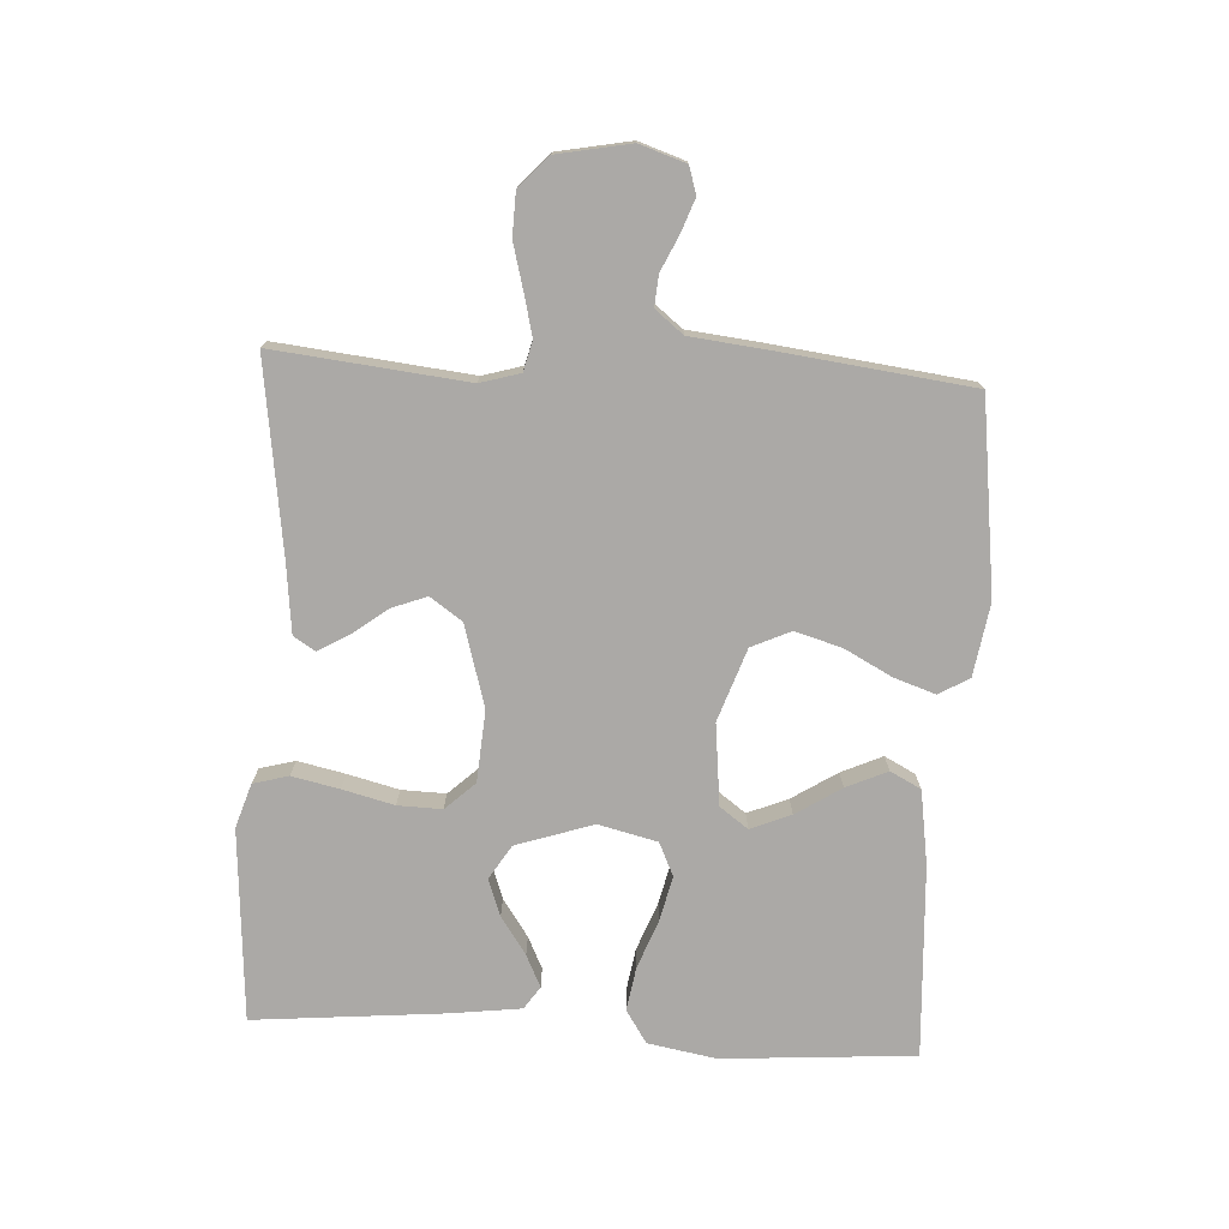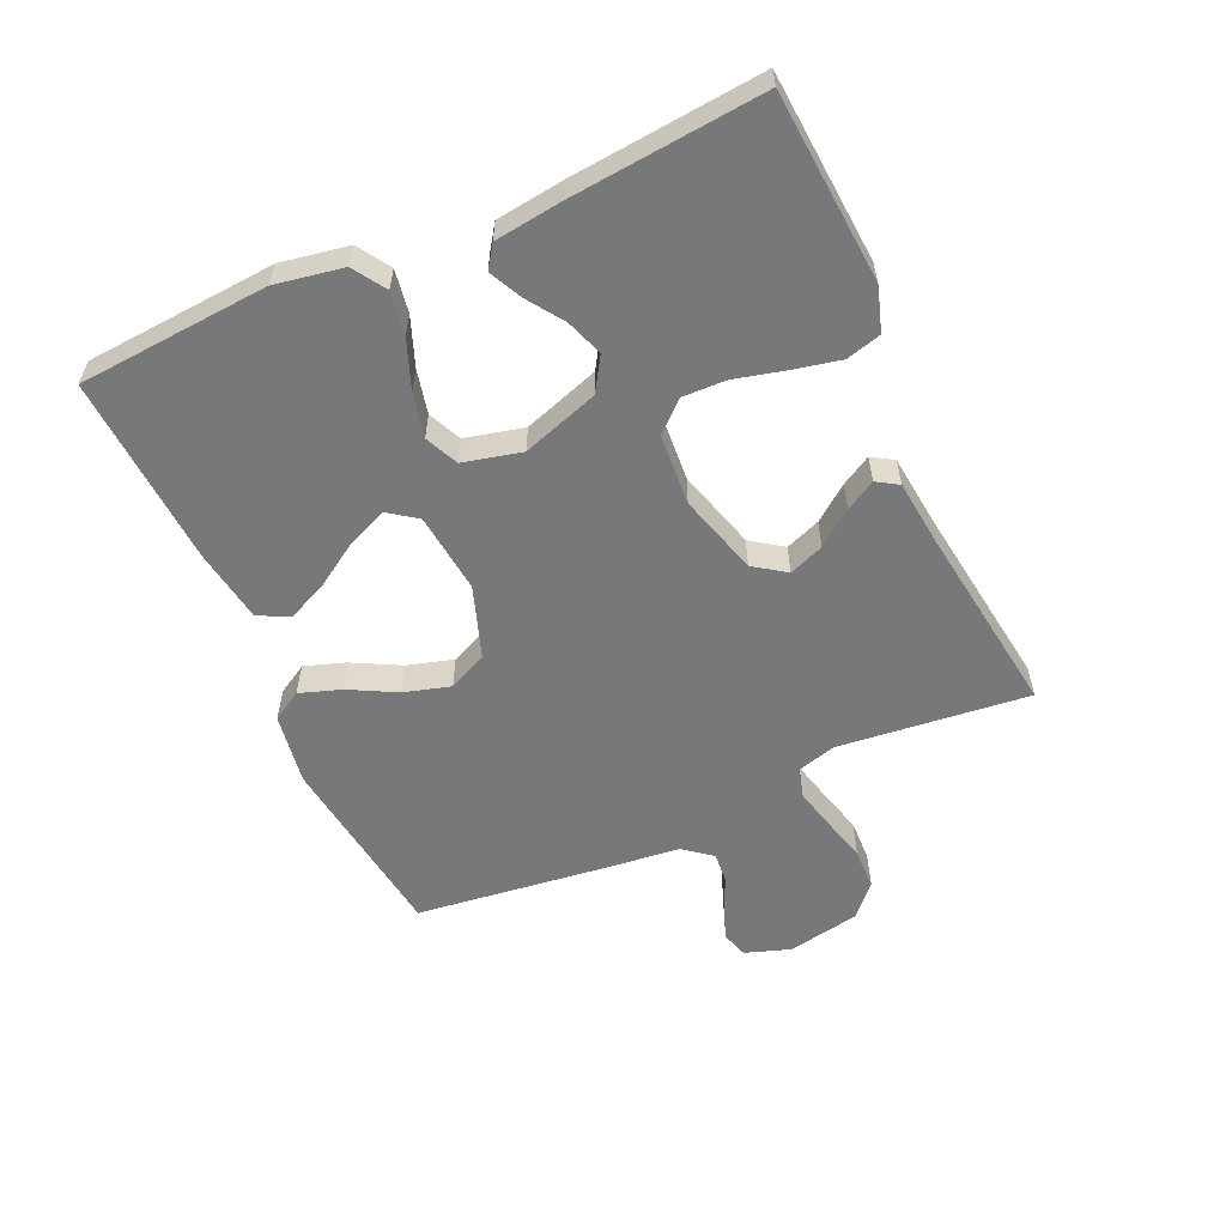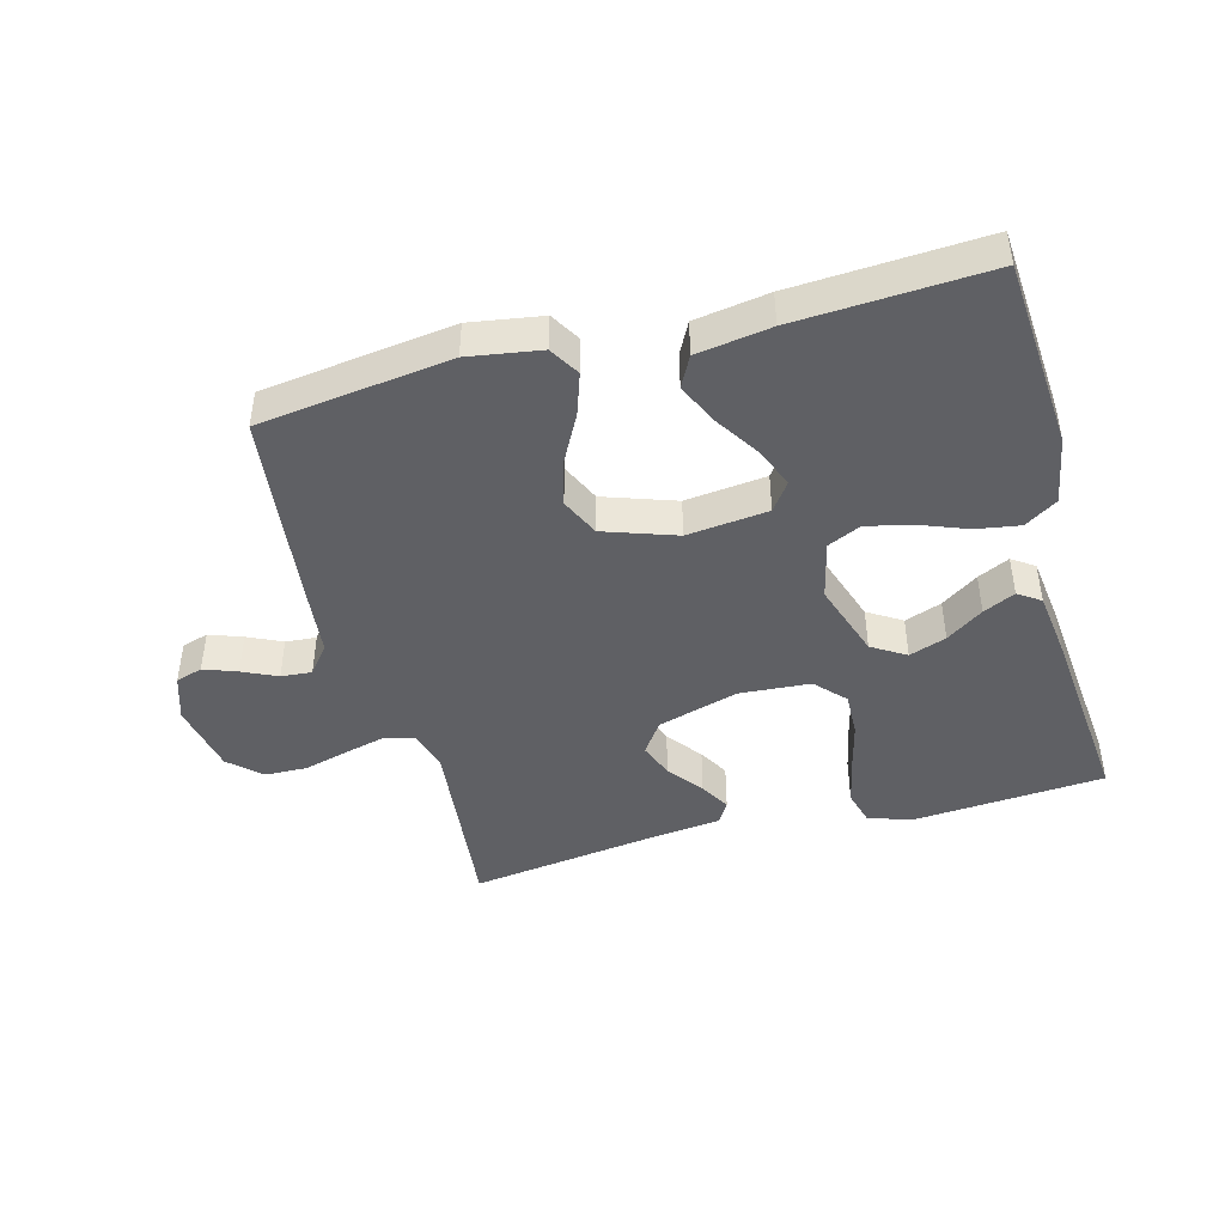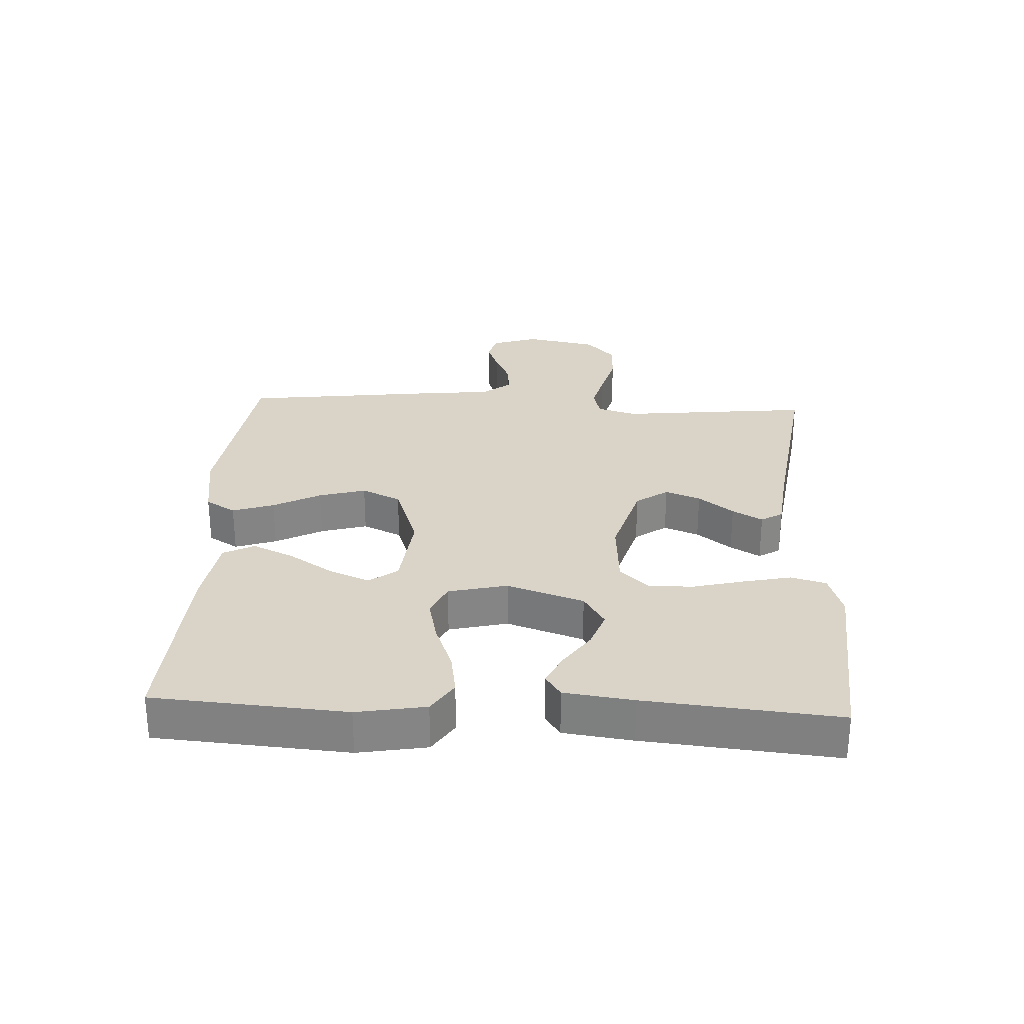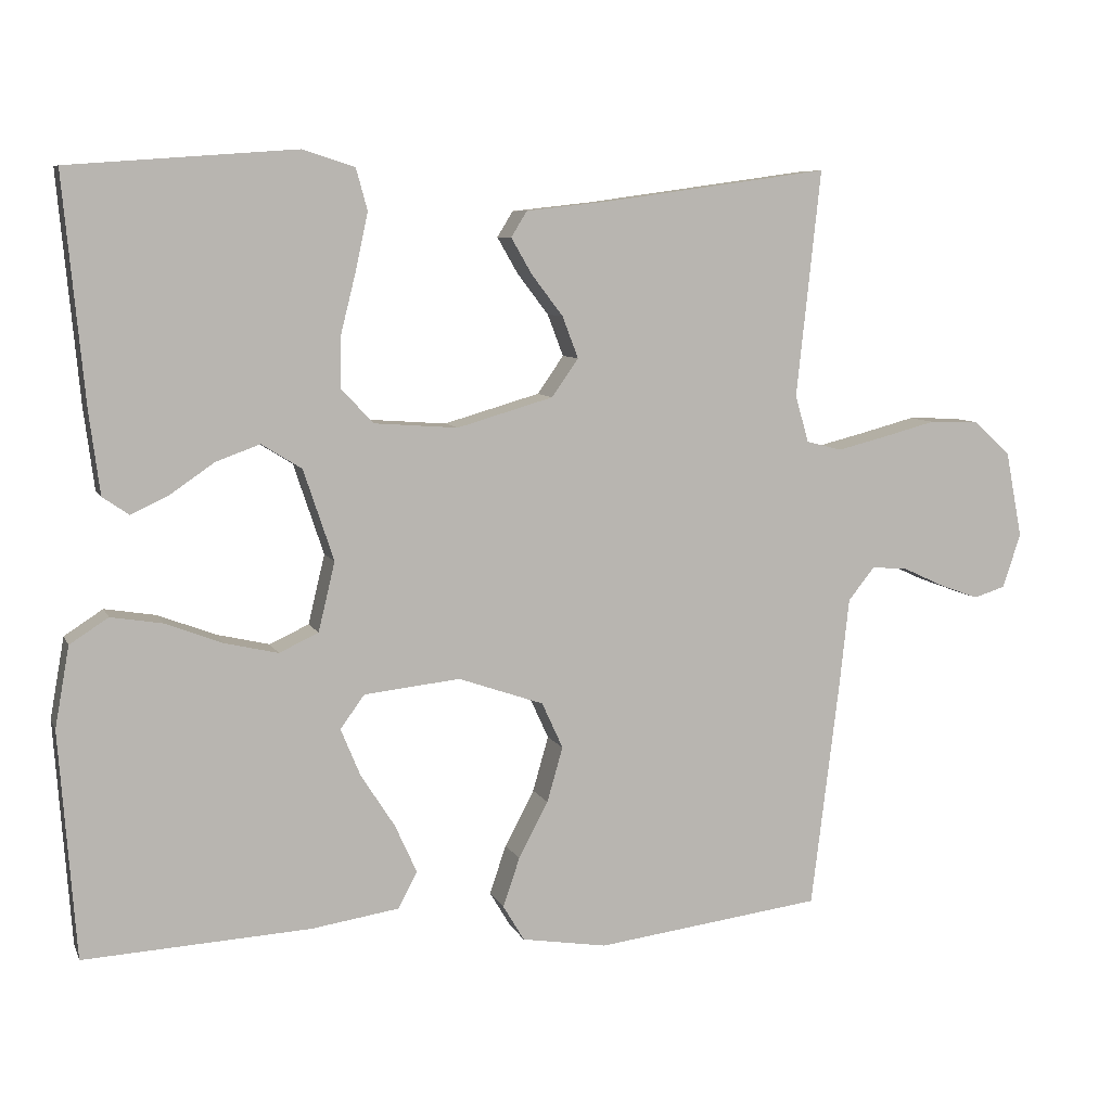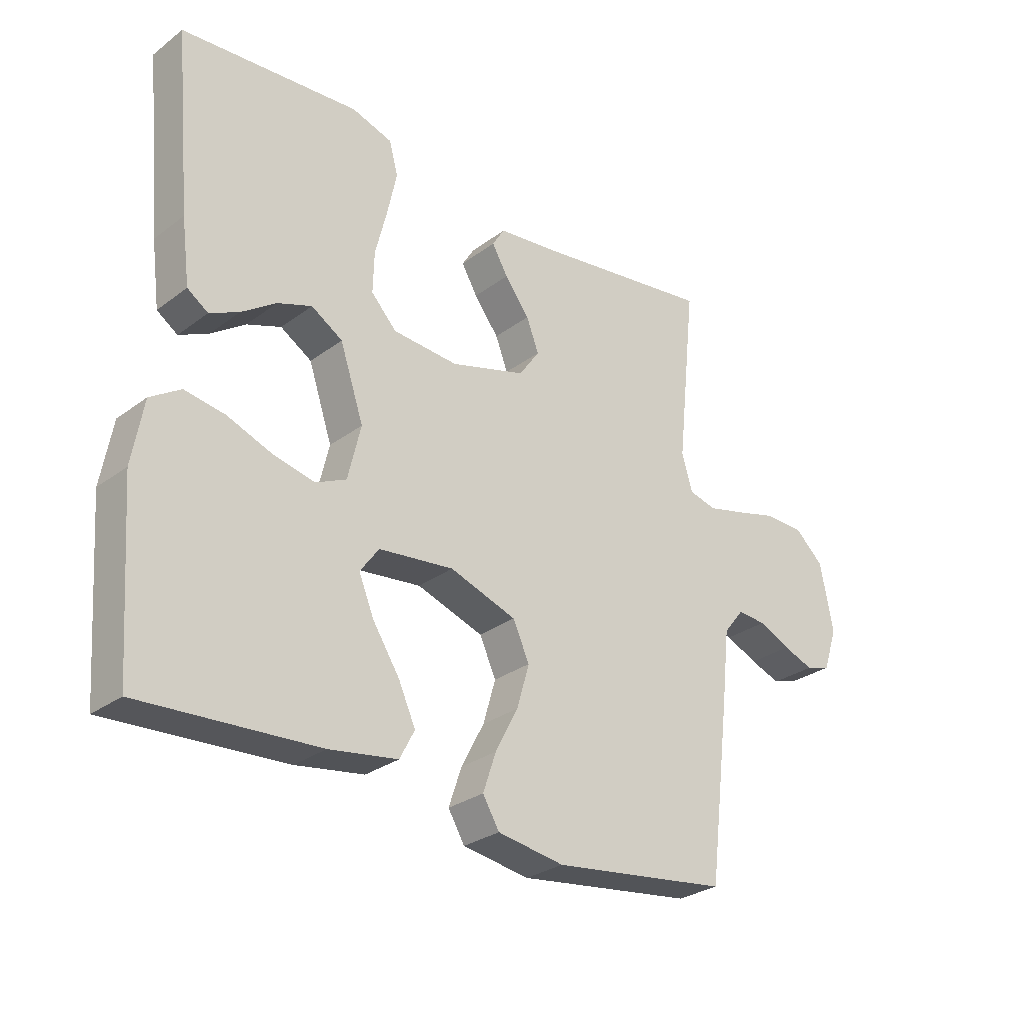
<metadata>
{"format":"obj","ext":"obj","renderer":"f3d","projection":"perspective","resolution":1024,"background":"white","views":[{"elev":-75.6,"azim":86.7,"up":"+Y"},{"elev":-57.3,"azim":-65.8,"up":"+Y"},{"elev":-44.6,"azim":-164.9,"up":"+Y"},{"elev":28.6,"azim":-87.1,"up":"+Y"},{"elev":7.6,"azim":-16.2,"up":"+Z"},{"elev":-28.5,"azim":-41.9,"up":"+Z"}]}
</metadata>
<code>
v 0.5 0.07 0.5
v 0.468 0.07 0.2
v 0.486 0.07 0.138
v 0.533 0.07 0.126
v 0.597 0.07 0.142
v 0.668 0.07 0.161
v 0.734 0.07 0.159
v 0.783 0.07 0.114
v 0.805 0.07 0
v 0.781 0.07 -0.072
v 0.739 0.07 -0.085
v 0.687 0.07 -0.066
v 0.633 0.07 -0.041
v 0.585 0.07 -0.037
v 0.55 0.07 -0.081
v 0.537 0.07 -0.2
v 0.5 0.07 -0.5
v 0.2 0.07 -0.539
v 0.087 0.07 -0.521
v 0.059 0.07 -0.474
v 0.081 0.07 -0.409
v 0.12 0.07 -0.335
v 0.141 0.07 -0.262
v 0.113 0.07 -0.201
v 0 0.07 -0.162
v -0.127 0.07 -0.176
v -0.159 0.07 -0.22
v -0.133 0.07 -0.283
v -0.088 0.07 -0.353
v -0.059 0.07 -0.417
v -0.084 0.07 -0.465
v -0.2 0.07 -0.483
v -0.5 0.07 -0.5
v -0.522 0.07 -0.2
v -0.503 0.07 -0.093
v -0.452 0.07 -0.06
v -0.384 0.07 -0.071
v -0.308 0.07 -0.1
v -0.238 0.07 -0.116
v -0.186 0.07 -0.092
v -0.164 0.07 0
v -0.204 0.07 0.12
v -0.257 0.07 0.153
v -0.315 0.07 0.132
v -0.373 0.07 0.092
v -0.423 0.07 0.068
v -0.458 0.07 0.092
v -0.472 0.07 0.2
v -0.5 0.07 0.5
v -0.2 0.07 0.522
v -0.131 0.07 0.5
v -0.116 0.07 0.445
v -0.132 0.07 0.371
v -0.152 0.07 0.291
v -0.154 0.07 0.222
v -0.111 0.07 0.176
v 0 0.07 0.168
v 0.127 0.07 0.205
v 0.162 0.07 0.255
v 0.141 0.07 0.31
v 0.099 0.07 0.365
v 0.072 0.07 0.412
v 0.093 0.07 0.446
v 0.2 0.07 0.458
v 0.5 0 0.5
v 0.468 0 0.2
v 0.486 0 0.138
v 0.533 0 0.126
v 0.597 0 0.142
v 0.668 0 0.161
v 0.734 0 0.159
v 0.783 0 0.114
v 0.805 0 0
v 0.781 0 -0.072
v 0.739 0 -0.085
v 0.687 0 -0.066
v 0.633 0 -0.041
v 0.585 0 -0.037
v 0.55 0 -0.081
v 0.537 0 -0.2
v 0.5 0 -0.5
v 0.2 0 -0.539
v 0.087 0 -0.521
v 0.059 0 -0.474
v 0.081 0 -0.409
v 0.12 0 -0.335
v 0.141 0 -0.262
v 0.113 0 -0.201
v 0 0 -0.162
v -0.127 0 -0.176
v -0.159 0 -0.22
v -0.133 0 -0.283
v -0.088 0 -0.353
v -0.059 0 -0.417
v -0.084 0 -0.465
v -0.2 0 -0.483
v -0.5 0 -0.5
v -0.522 0 -0.2
v -0.503 0 -0.093
v -0.452 0 -0.06
v -0.384 0 -0.071
v -0.308 0 -0.1
v -0.238 0 -0.116
v -0.186 0 -0.092
v -0.164 0 0
v -0.204 0 0.12
v -0.257 0 0.153
v -0.315 0 0.132
v -0.373 0 0.092
v -0.423 0 0.068
v -0.458 0 0.092
v -0.472 0 0.2
v -0.5 0 0.5
v -0.2 0 0.522
v -0.131 0 0.5
v -0.116 0 0.445
v -0.132 0 0.371
v -0.152 0 0.291
v -0.154 0 0.222
v -0.111 0 0.176
v 0 0 0.168
v 0.127 0 0.205
v 0.162 0 0.255
v 0.141 0 0.31
v 0.099 0 0.365
v 0.072 0 0.412
v 0.093 0 0.446
v 0.2 0 0.458
f 61 62 63 64
f 60 61 64 1
f 59 60 1 2
f 58 59 2 3
f 57 58 3 4
f 56 57 4
f 51 52 53 54
f 49 50 51 54
f 49 54 55
f 48 49 55 56
f 44 45 46 47
f 43 44 47 48
f 35 36 37 38
f 35 38 39
f 34 35 39
f 33 34 39
f 32 33 39 40
f 28 29 30 31
f 27 28 31 32
f 19 20 21 22
f 19 22 23
f 18 19 23
f 15 16 17 18
f 15 18 23
f 14 15 23 24
f 10 11 12 13
f 8 9 10 13
f 8 13 14
f 5 6 7 8
f 4 5 8 14
f 43 48 56 4
f 27 32 40 41
f 26 27 41
f 25 26 41
f 25 41 42
f 24 25 42
f 14 24 42
f 4 14 42 43
f 128 127 126 125
f 65 128 125 124
f 66 65 124 123
f 67 66 123 122
f 68 67 122 121
f 68 121 120
f 118 117 116 115
f 118 115 114 113
f 119 118 113
f 120 119 113 112
f 111 110 109 108
f 112 111 108 107
f 102 101 100 99
f 103 102 99
f 103 99 98
f 103 98 97
f 104 103 97 96
f 95 94 93 92
f 96 95 92 91
f 86 85 84 83
f 87 86 83
f 87 83 82
f 82 81 80 79
f 87 82 79
f 88 87 79 78
f 77 76 75 74
f 77 74 73 72
f 78 77 72
f 72 71 70 69
f 78 72 69 68
f 68 120 112 107
f 105 104 96 91
f 105 91 90
f 105 90 89
f 106 105 89
f 106 89 88
f 106 88 78
f 107 106 78 68
f 1 65 66 2
f 2 66 67 3
f 3 67 68 4
f 4 68 69 5
f 5 69 70 6
f 6 70 71 7
f 7 71 72 8
f 8 72 73 9
f 9 73 74 10
f 10 74 75 11
f 11 75 76 12
f 12 76 77 13
f 13 77 78 14
f 14 78 79 15
f 15 79 80 16
f 16 80 81 17
f 17 81 82 18
f 18 82 83 19
f 19 83 84 20
f 20 84 85 21
f 21 85 86 22
f 22 86 87 23
f 23 87 88 24
f 24 88 89 25
f 25 89 90 26
f 26 90 91 27
f 27 91 92 28
f 28 92 93 29
f 29 93 94 30
f 30 94 95 31
f 31 95 96 32
f 32 96 97 33
f 33 97 98 34
f 34 98 99 35
f 35 99 100 36
f 36 100 101 37
f 37 101 102 38
f 38 102 103 39
f 39 103 104 40
f 40 104 105 41
f 41 105 106 42
f 42 106 107 43
f 43 107 108 44
f 44 108 109 45
f 45 109 110 46
f 46 110 111 47
f 47 111 112 48
f 48 112 113 49
f 49 113 114 50
f 50 114 115 51
f 51 115 116 52
f 52 116 117 53
f 53 117 118 54
f 54 118 119 55
f 55 119 120 56
f 56 120 121 57
f 57 121 122 58
f 58 122 123 59
f 59 123 124 60
f 60 124 125 61
f 61 125 126 62
f 62 126 127 63
f 63 127 128 64
f 64 128 65 1

</code>
